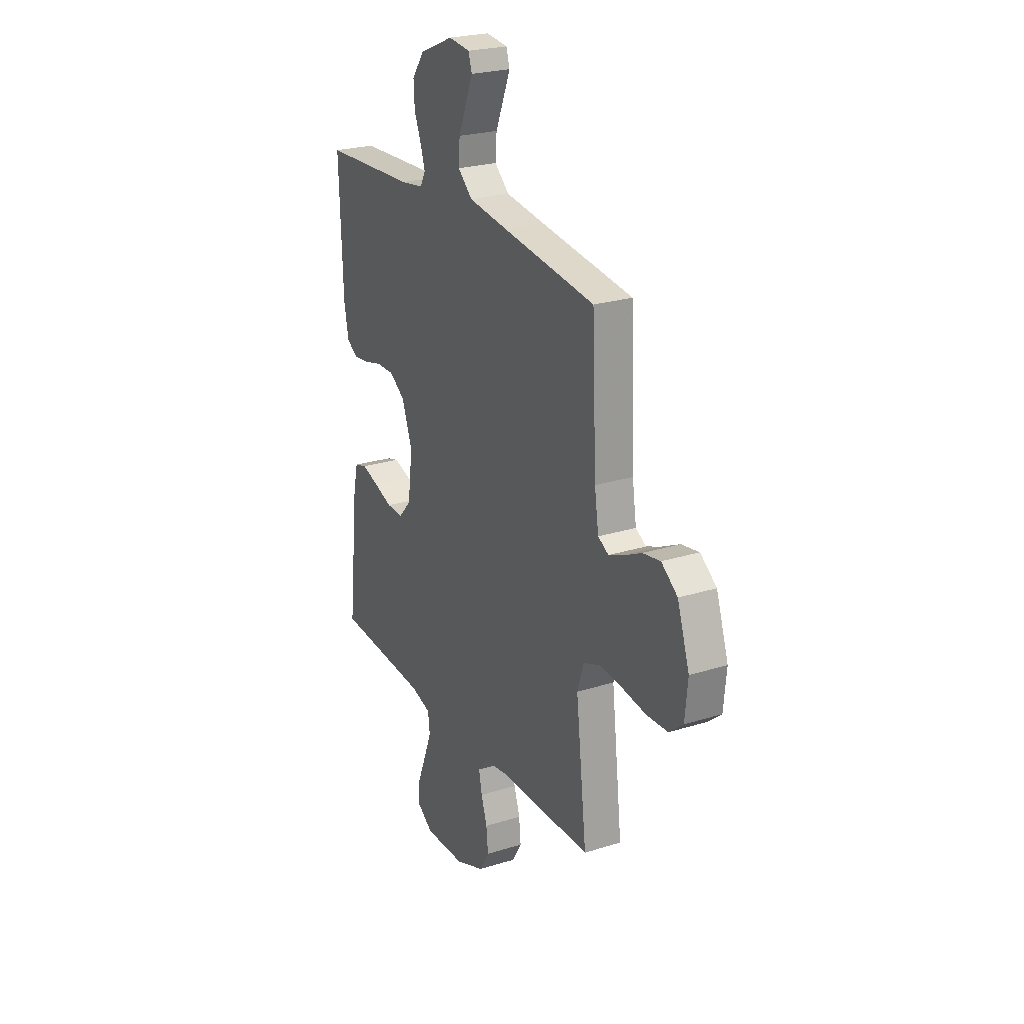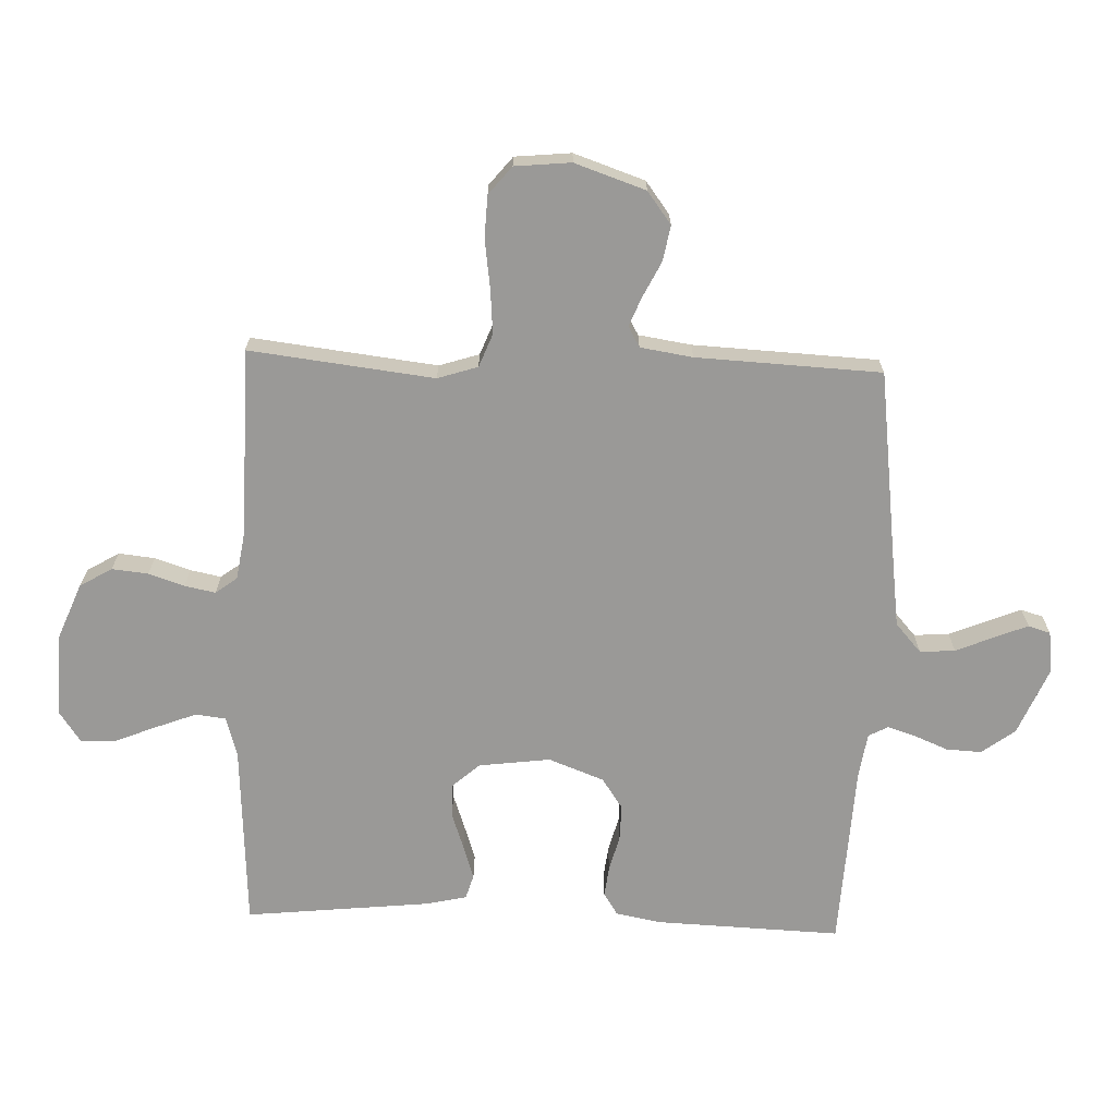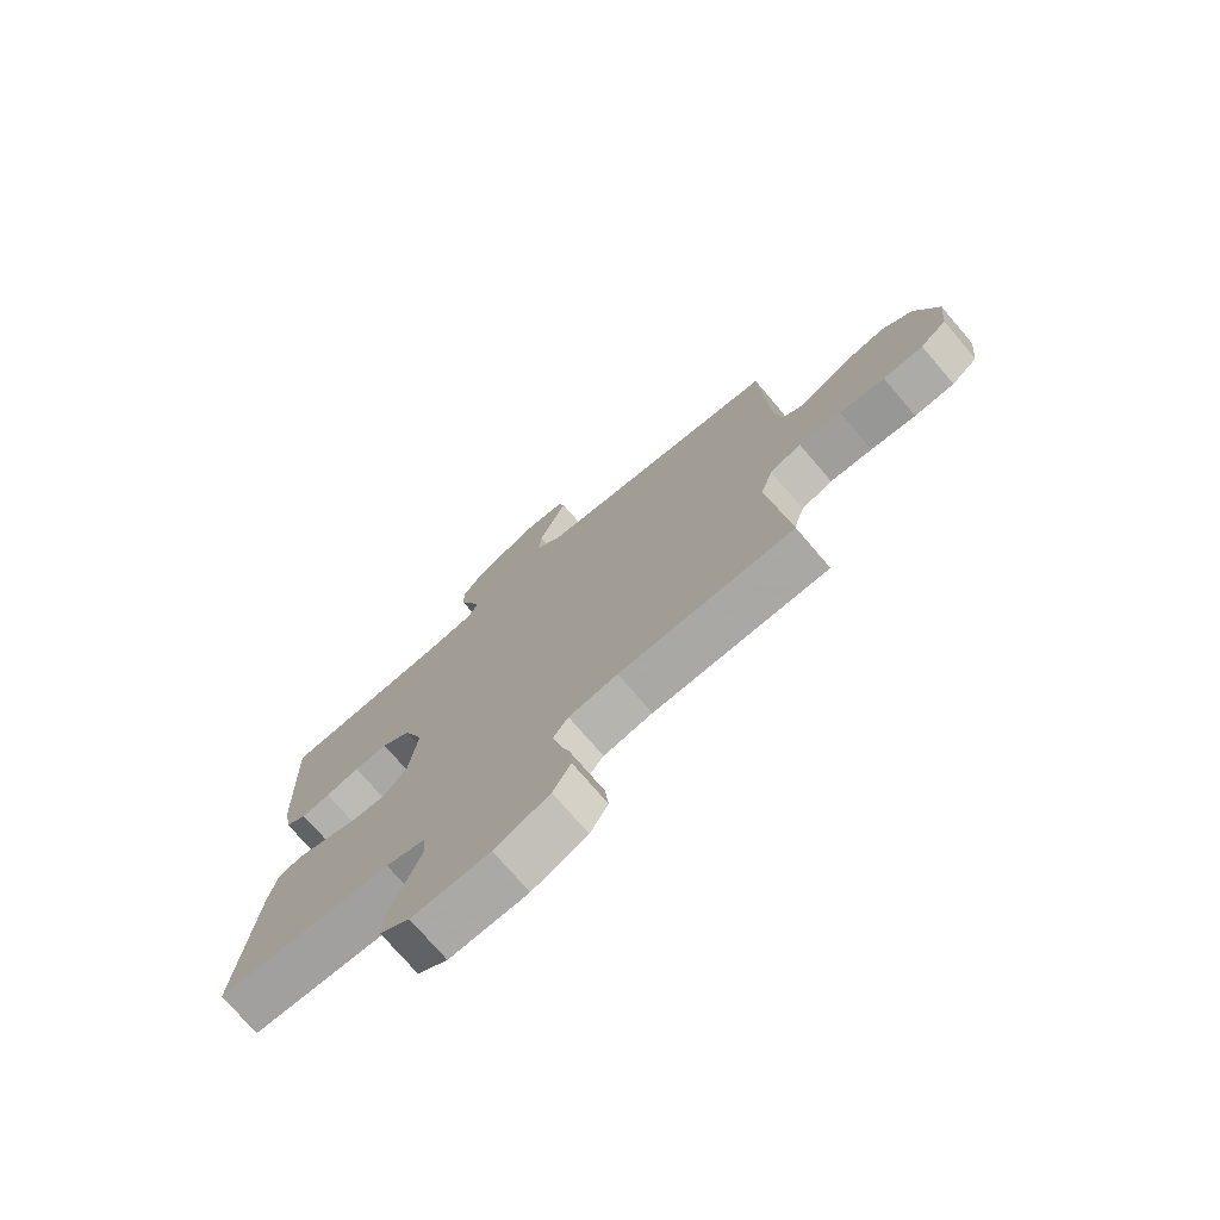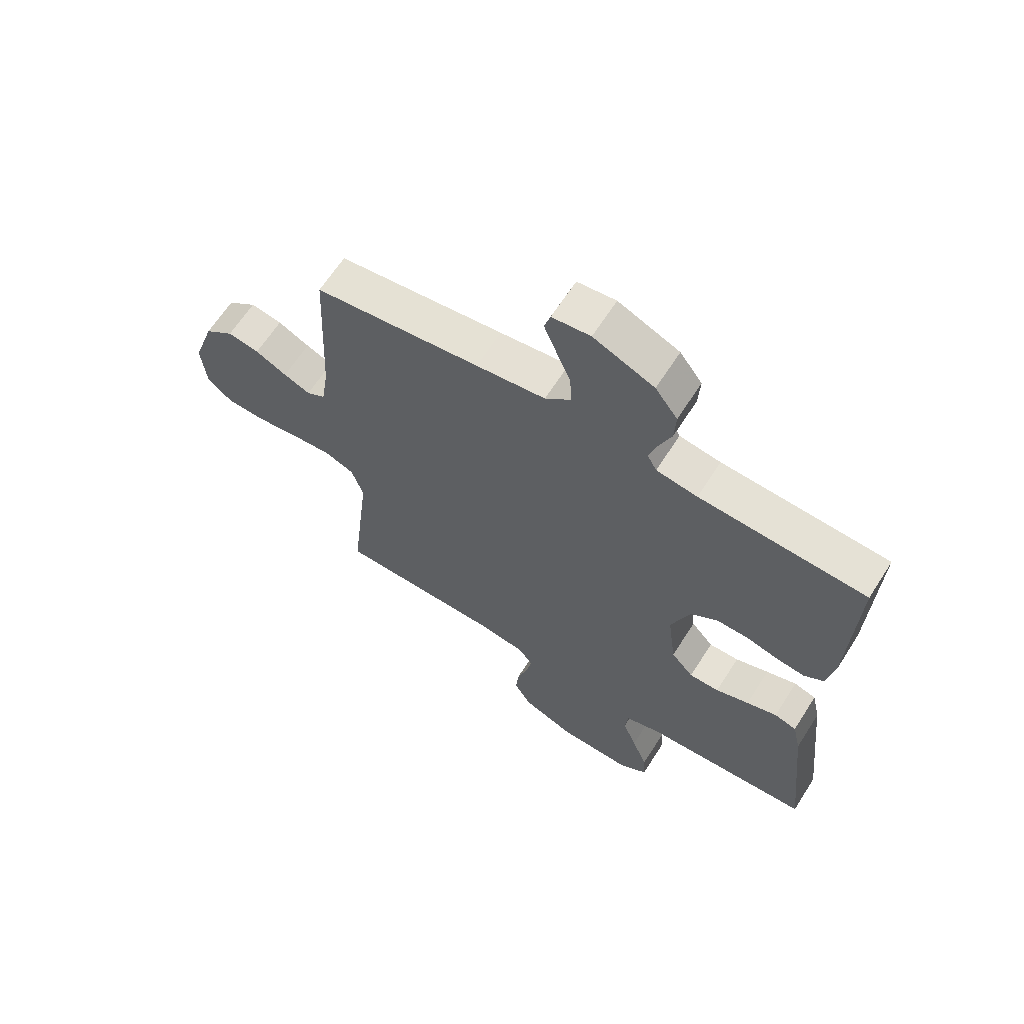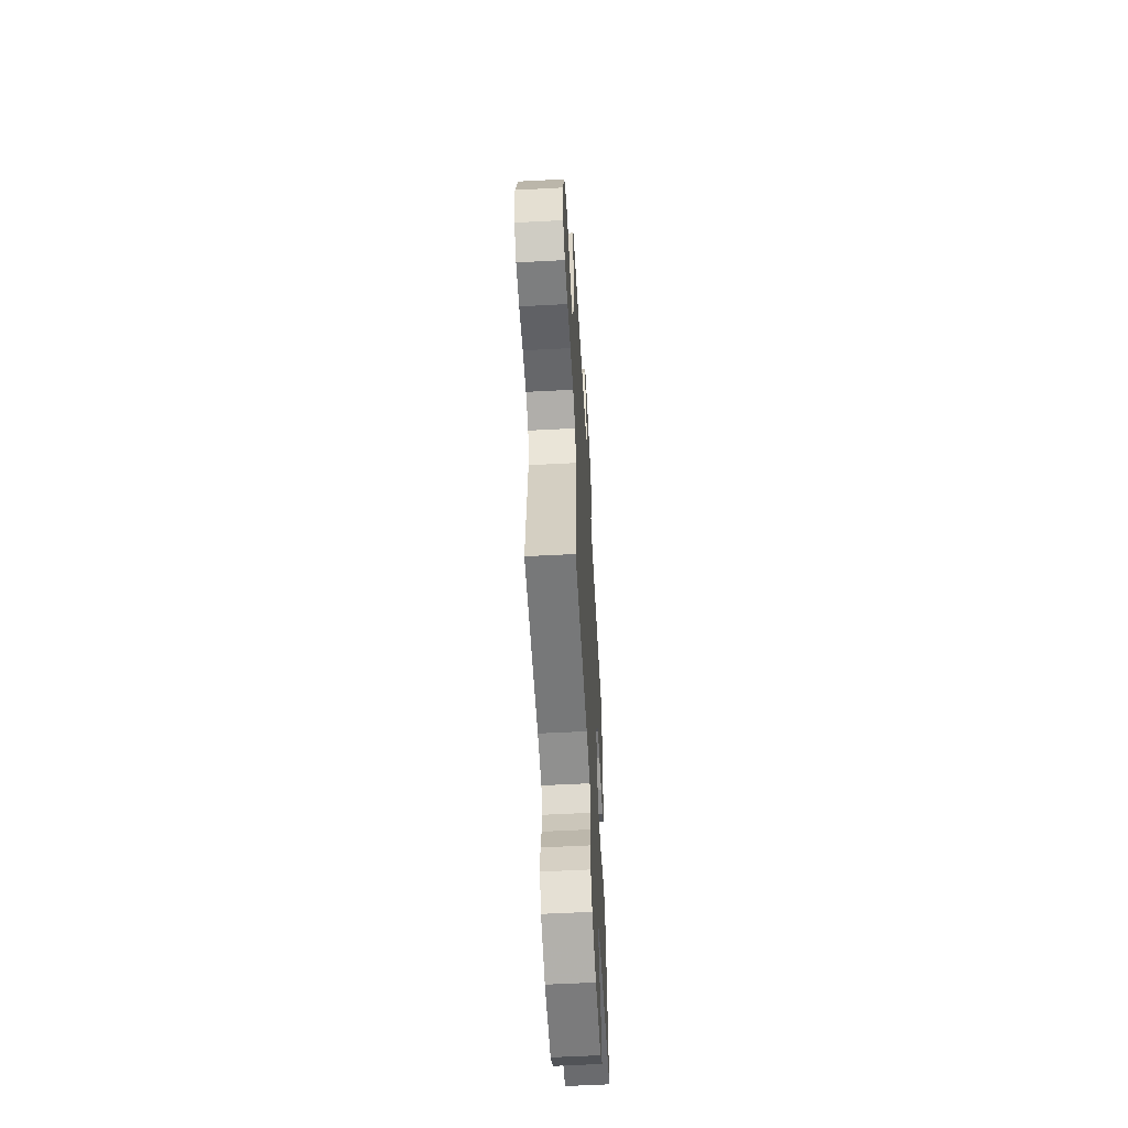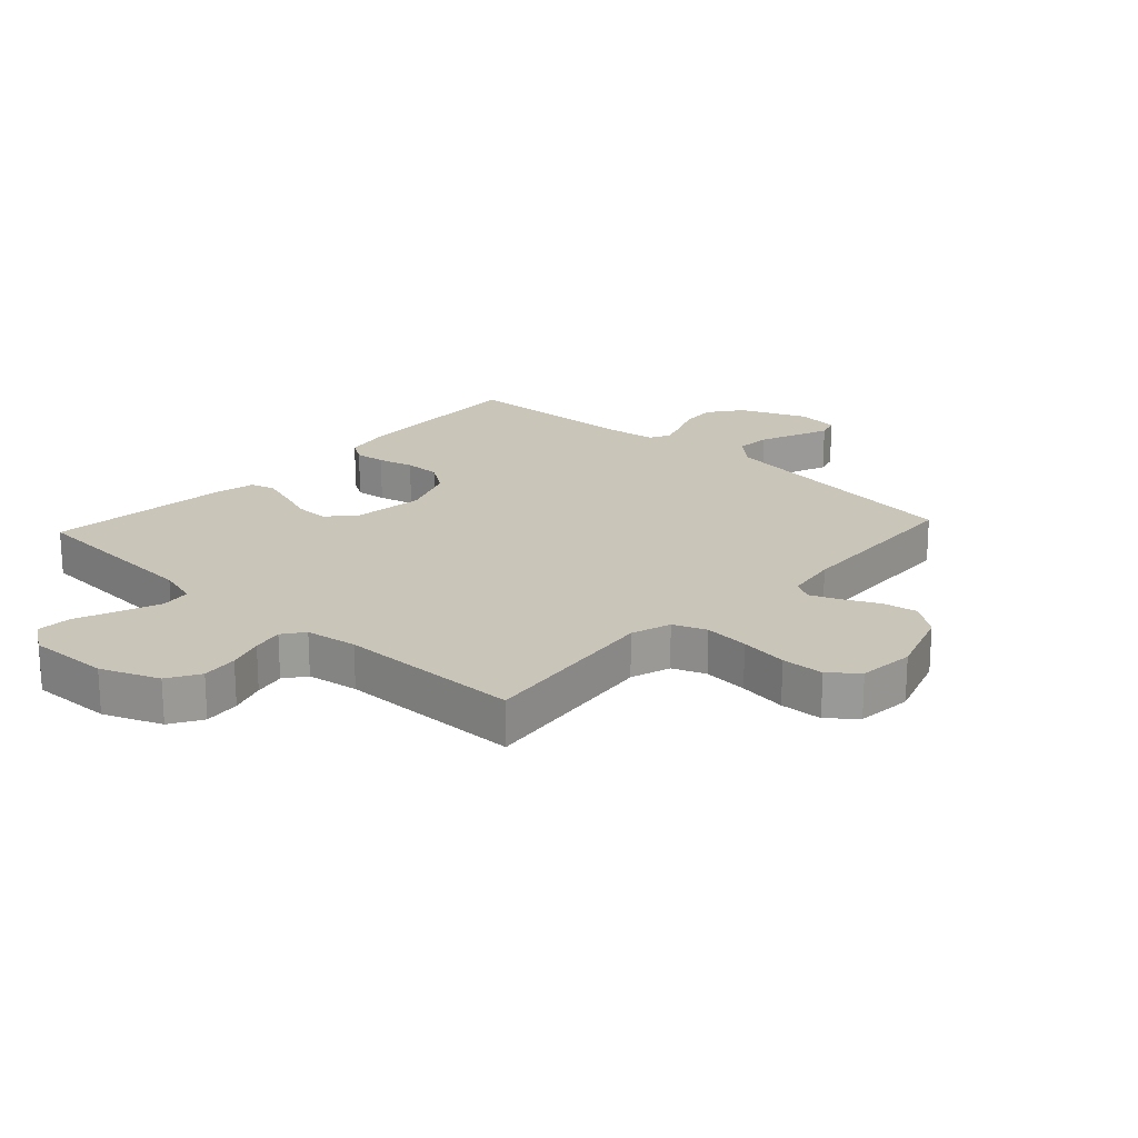
<metadata>
{"format":"obj","ext":"obj","renderer":"f3d","projection":"perspective","resolution":1024,"background":"white","views":[{"elev":24.4,"azim":-117.3,"up":"+Z"},{"elev":-68.9,"azim":-92.1,"up":"+Y"},{"elev":-74.4,"azim":-139.5,"up":"+Z"},{"elev":64.3,"azim":32.5,"up":"+Z"},{"elev":-56.8,"azim":-86.8,"up":"+Z"},{"elev":20.7,"azim":-137.4,"up":"+Y"}]}
</metadata>
<code>
v 0.5 0.07 0.5
v 0.489 0.07 0.2
v 0.475 0.07 0.125
v 0.439 0.07 0.102
v 0.389 0.07 0.108
v 0.331 0.07 0.123
v 0.273 0.07 0.124
v 0.223 0.07 0.09
v 0.189 0.07 0
v 0.204 0.07 -0.116
v 0.244 0.07 -0.161
v 0.298 0.07 -0.16
v 0.358 0.07 -0.139
v 0.413 0.07 -0.121
v 0.453 0.07 -0.133
v 0.468 0.07 -0.2
v 0.5 0.07 -0.5
v 0.2 0.07 -0.518
v 0.134 0.07 -0.537
v 0.128 0.07 -0.586
v 0.153 0.07 -0.651
v 0.181 0.07 -0.72
v 0.184 0.07 -0.777
v 0.133 0.07 -0.812
v 0 0.07 -0.808
v -0.094 0.07 -0.77
v -0.125 0.07 -0.718
v -0.119 0.07 -0.659
v -0.1 0.07 -0.601
v -0.09 0.07 -0.551
v -0.116 0.07 -0.516
v -0.2 0.07 -0.503
v -0.5 0.07 -0.5
v -0.465 0.07 -0.2
v -0.486 0.07 -0.135
v -0.54 0.07 -0.114
v -0.613 0.07 -0.12
v -0.691 0.07 -0.131
v -0.76 0.07 -0.128
v -0.805 0.07 -0.091
v -0.814 0.07 0
v -0.775 0.07 0.115
v -0.723 0.07 0.154
v -0.666 0.07 0.144
v -0.609 0.07 0.116
v -0.561 0.07 0.096
v -0.527 0.07 0.115
v -0.514 0.07 0.2
v -0.5 0.07 0.5
v -0.2 0.07 0.539
v -0.075 0.07 0.556
v -0.028 0.07 0.598
v -0.032 0.07 0.655
v -0.058 0.07 0.717
v -0.08 0.07 0.771
v -0.069 0.07 0.807
v 0 0.07 0.815
v 0.109 0.07 0.769
v 0.149 0.07 0.715
v 0.146 0.07 0.658
v 0.124 0.07 0.604
v 0.109 0.07 0.558
v 0.126 0.07 0.526
v 0.2 0.07 0.515
v 0.5 0 0.5
v 0.489 0 0.2
v 0.475 0 0.125
v 0.439 0 0.102
v 0.389 0 0.108
v 0.331 0 0.123
v 0.273 0 0.124
v 0.223 0 0.09
v 0.189 0 0
v 0.204 0 -0.116
v 0.244 0 -0.161
v 0.298 0 -0.16
v 0.358 0 -0.139
v 0.413 0 -0.121
v 0.453 0 -0.133
v 0.468 0 -0.2
v 0.5 0 -0.5
v 0.2 0 -0.518
v 0.134 0 -0.537
v 0.128 0 -0.586
v 0.153 0 -0.651
v 0.181 0 -0.72
v 0.184 0 -0.777
v 0.133 0 -0.812
v 0 0 -0.808
v -0.094 0 -0.77
v -0.125 0 -0.718
v -0.119 0 -0.659
v -0.1 0 -0.601
v -0.09 0 -0.551
v -0.116 0 -0.516
v -0.2 0 -0.503
v -0.5 0 -0.5
v -0.465 0 -0.2
v -0.486 0 -0.135
v -0.54 0 -0.114
v -0.613 0 -0.12
v -0.691 0 -0.131
v -0.76 0 -0.128
v -0.805 0 -0.091
v -0.814 0 0
v -0.775 0 0.115
v -0.723 0 0.154
v -0.666 0 0.144
v -0.609 0 0.116
v -0.561 0 0.096
v -0.527 0 0.115
v -0.514 0 0.2
v -0.5 0 0.5
v -0.2 0 0.539
v -0.075 0 0.556
v -0.028 0 0.598
v -0.032 0 0.655
v -0.058 0 0.717
v -0.08 0 0.771
v -0.069 0 0.807
v 0 0 0.815
v 0.109 0 0.769
v 0.149 0 0.715
v 0.146 0 0.658
v 0.124 0 0.604
v 0.109 0 0.558
v 0.126 0 0.526
v 0.2 0 0.515
f 58 59 60 61
f 58 61 62
f 57 58 62
f 56 57 62
f 53 54 55 56
f 53 56 62 63
f 48 49 50
f 47 48 50 51
f 42 43 44 45
f 42 45 46
f 41 42 46
f 40 41 46
f 37 38 39 40
f 36 37 40 46
f 35 36 46 47
f 32 33 34
f 31 32 34 35
f 26 27 28 29
f 26 29 30
f 25 26 30
f 24 25 30
f 21 22 23 24
f 20 21 24 30
f 19 20 30 31
f 15 16 17 18
f 12 13 14 15
f 12 15 18 19
f 3 4 5 6
f 3 6 7
f 64 1 2 3
f 63 64 3 7
f 52 53 63 7
f 11 12 19 31
f 10 11 31 35
f 9 10 35 47
f 51 52 7 8
f 8 9 47 51
f 125 124 123 122
f 126 125 122
f 126 122 121
f 126 121 120
f 120 119 118 117
f 127 126 120 117
f 114 113 112
f 115 114 112 111
f 109 108 107 106
f 110 109 106
f 110 106 105
f 110 105 104
f 104 103 102 101
f 110 104 101 100
f 111 110 100 99
f 98 97 96
f 99 98 96 95
f 93 92 91 90
f 94 93 90
f 94 90 89
f 94 89 88
f 88 87 86 85
f 94 88 85 84
f 95 94 84 83
f 82 81 80 79
f 79 78 77 76
f 83 82 79 76
f 70 69 68 67
f 71 70 67
f 67 66 65 128
f 71 67 128 127
f 71 127 117 116
f 95 83 76 75
f 99 95 75 74
f 111 99 74 73
f 72 71 116 115
f 115 111 73 72
f 1 65 66 2
f 2 66 67 3
f 3 67 68 4
f 4 68 69 5
f 5 69 70 6
f 6 70 71 7
f 7 71 72 8
f 8 72 73 9
f 9 73 74 10
f 10 74 75 11
f 11 75 76 12
f 12 76 77 13
f 13 77 78 14
f 14 78 79 15
f 15 79 80 16
f 16 80 81 17
f 17 81 82 18
f 18 82 83 19
f 19 83 84 20
f 20 84 85 21
f 21 85 86 22
f 22 86 87 23
f 23 87 88 24
f 24 88 89 25
f 25 89 90 26
f 26 90 91 27
f 27 91 92 28
f 28 92 93 29
f 29 93 94 30
f 30 94 95 31
f 31 95 96 32
f 32 96 97 33
f 33 97 98 34
f 34 98 99 35
f 35 99 100 36
f 36 100 101 37
f 37 101 102 38
f 38 102 103 39
f 39 103 104 40
f 40 104 105 41
f 41 105 106 42
f 42 106 107 43
f 43 107 108 44
f 44 108 109 45
f 45 109 110 46
f 46 110 111 47
f 47 111 112 48
f 48 112 113 49
f 49 113 114 50
f 50 114 115 51
f 51 115 116 52
f 52 116 117 53
f 53 117 118 54
f 54 118 119 55
f 55 119 120 56
f 56 120 121 57
f 57 121 122 58
f 58 122 123 59
f 59 123 124 60
f 60 124 125 61
f 61 125 126 62
f 62 126 127 63
f 63 127 128 64
f 64 128 65 1

</code>
